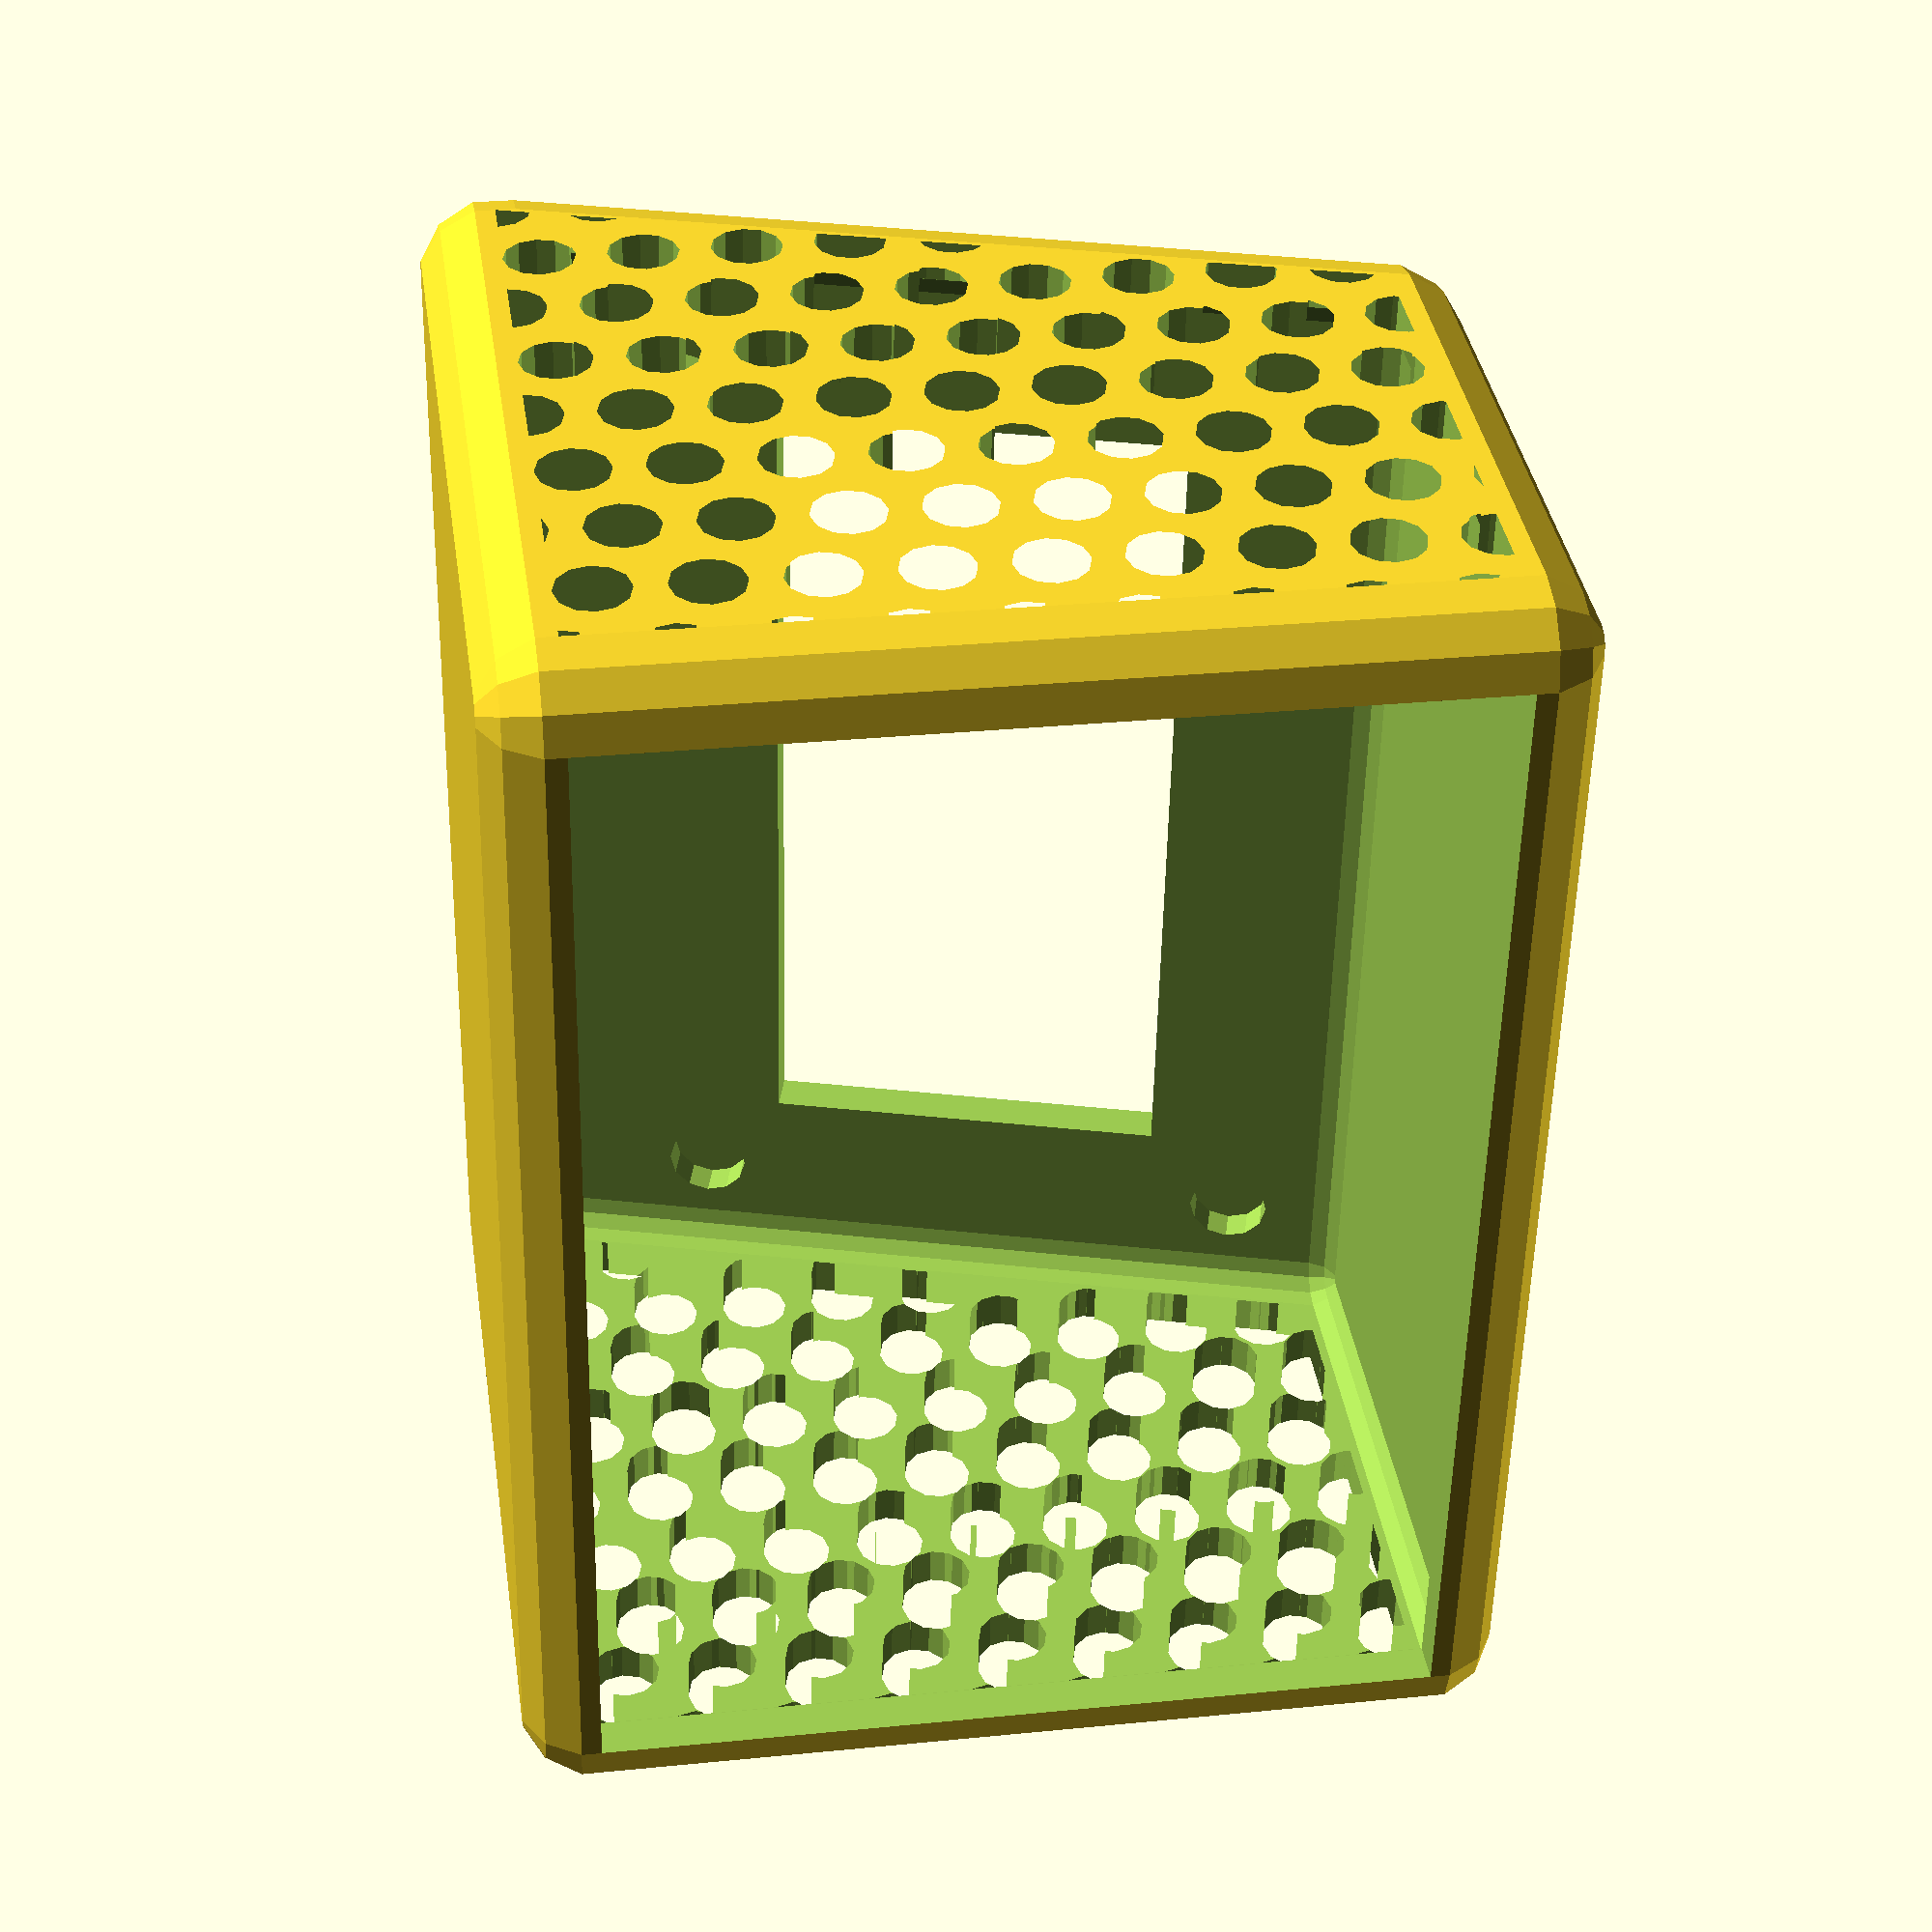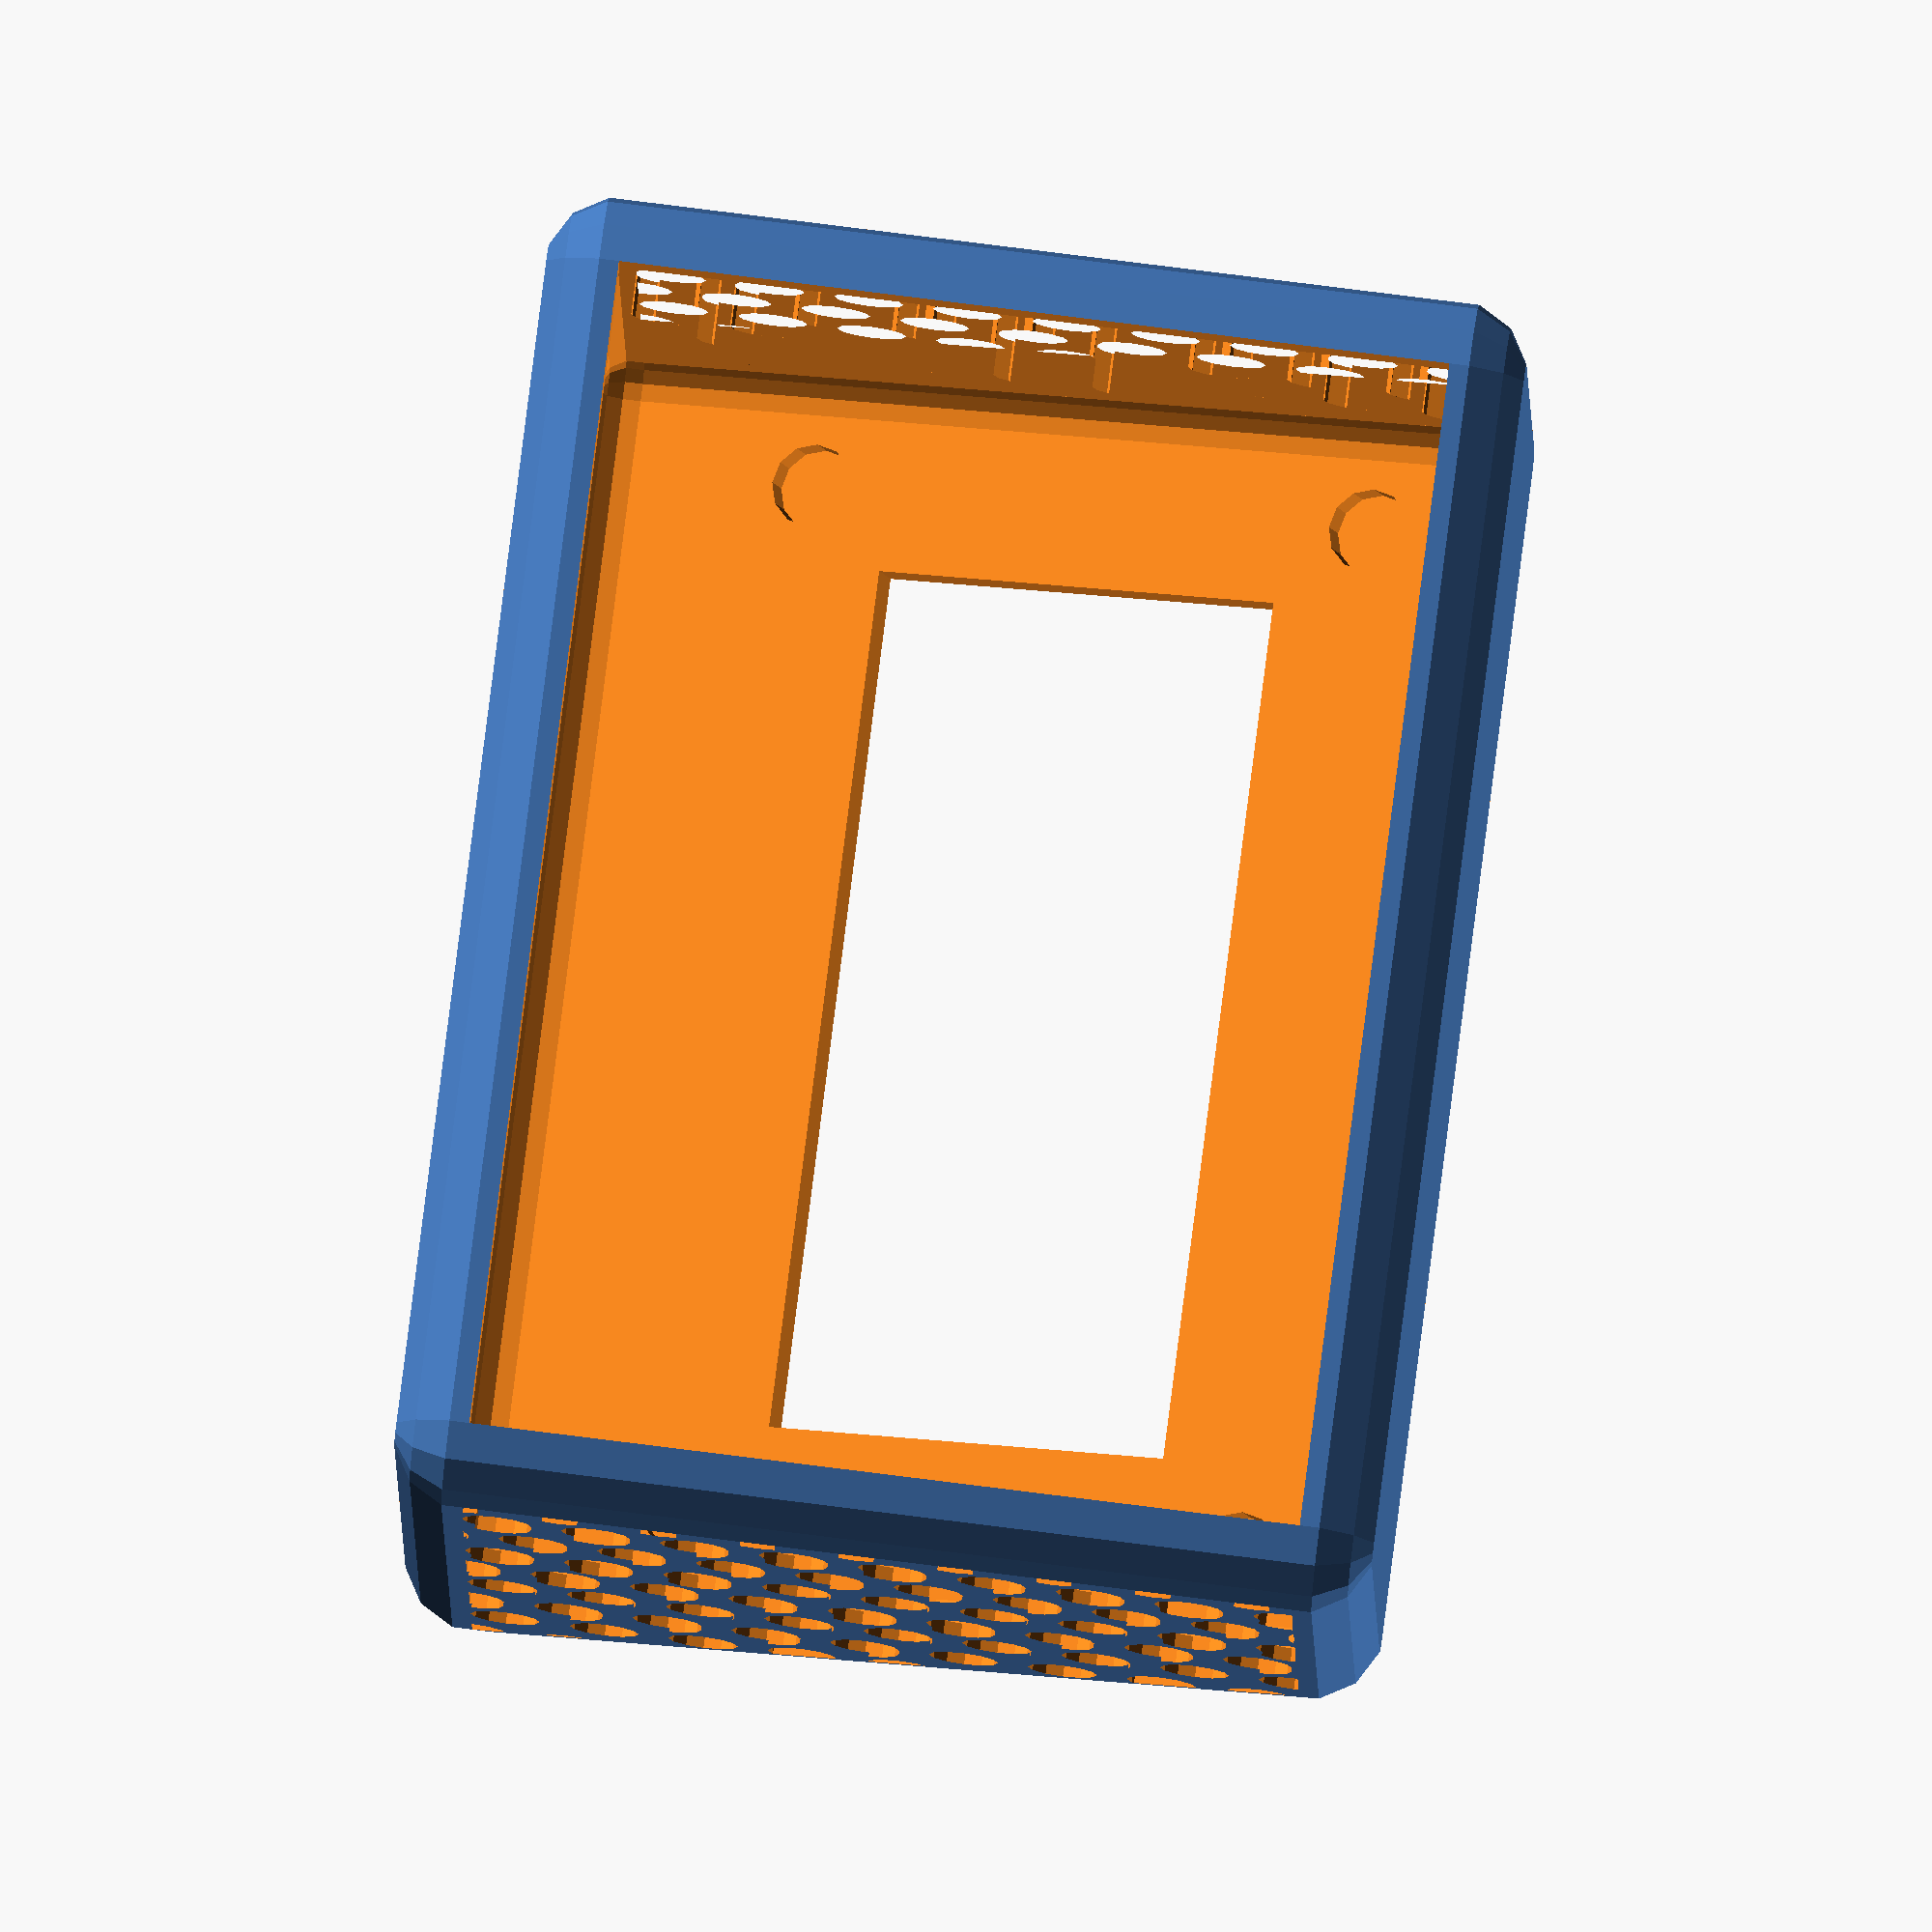
<openscad>
/**
 * All dimensions on this file are in mm.
 */

// Case dimensions
CASE_DEPTH = 55.0;
CASE_HEIGHT = 60.0;
CASE_THICKNESS = 3.0;
CASE_WIDTH = 85.0;

// Case appearence
CASE_ANGLE = 75.0;
CASE_CORNER_RADIUS = 2.5;

// Side-hole settings
CASE_HAS_HOLES = true;
SIDE_HOLE_RADIUS = 2.5;
SIDE_HOLE_DENSITY = 0.35;

// Display PCB settings
DISPLAY_PCB_WIDTH = 80;
DISPLAY_PCB_HEIGHT = 47;

// Misc
EPSILON = 0.1;

$fn = $preview ? 12 : 100;

module snapping_pin(
  board_thickness = 2.0,
  hole_diameter = 1.9,
  snap_cone_diameter = 3,
  snap_cone_height = 4,
  snap_cone_gap_width = 1,
  snap_cone_gap_height = 5,
  standoff_height = 5,
  standoff_width = 3,
  base_height = 2.5,
  base_diameter = 6,
) {
  difference() {
    union() {
      cylinder(h=standoff_height, r=standoff_width / 2);
      translate([0, 0, -base_height])
        cylinder(h=base_height, r=base_diameter / 2);
      translate([0, 0, standoff_height]) {
        cylinder(h=board_thickness, r=hole_diameter / 2);
        translate([0, 0, board_thickness])
          cylinder(h=snap_cone_height, r1=snap_cone_diameter / 2, r2=0);
      }
    }

    translate([
      -snap_cone_gap_width/2,
      -snap_cone_diameter/2,
      board_thickness + snap_cone_height + standoff_height - snap_cone_gap_height,
    ])
      cube([snap_cone_gap_width, snap_cone_diameter, snap_cone_gap_height]);
  }
}

module case_side_polygon() {
  polygon(points=[
    [0, 0],
    [CASE_DEPTH, 0],
    [CASE_DEPTH, CASE_HEIGHT],
    [CASE_HEIGHT / tan(CASE_ANGLE), CASE_HEIGHT],
  ]);
}

module solid_case() {
  rotate([90, 0, 90])
    linear_extrude(height=CASE_WIDTH)
      case_side_polygon();
}

module display_hole() {
  SCREEN_OFFSET = 9;
  SCREEN_WIDTH = 62.6;
  SCREEN_HEIGHT = 29.6;

  rotate([CASE_ANGLE - 180, 0, 0])
    translate([
      0,
      -CASE_HEIGHT * sin(CASE_ANGLE),
      -CASE_CORNER_RADIUS - CASE_THICKNESS - EPSILON
    ])
    translate([(CASE_WIDTH - DISPLAY_PCB_WIDTH) / 2, 0, 0])
    translate([SCREEN_OFFSET, SCREEN_OFFSET, 0])
      cube([SCREEN_WIDTH, SCREEN_HEIGHT, CASE_THICKNESS + EPSILON * 2]);
}

module back_hole() {
  translate([0, CASE_DEPTH + CASE_CORNER_RADIUS - 1, 0])
    cube([CASE_WIDTH, CASE_THICKNESS + 2, CASE_HEIGHT]);
}

module case_shell() {
  difference() {
    minkowski() {
      sphere(r=(CASE_THICKNESS + CASE_CORNER_RADIUS));
      solid_case();
    }
    minkowski() {
      sphere(r=CASE_CORNER_RADIUS);
      solid_case();
    }
    if (CASE_HAS_HOLES) {
      translate([-CASE_CORNER_RADIUS - CASE_THICKNESS - EPSILON, 0, 0])
        rotate([90, 0, 90])
        linear_extrude(height=(
          CASE_WIDTH + (CASE_CORNER_RADIUS + CASE_THICKNESS) * 2 + EPSILON
        ))
        side_holes_polygon();

      display_hole();
      back_hole();
    }
  }
}

module side_holes_polygon() {
  intersection() {
    step = SIDE_HOLE_RADIUS / SIDE_HOLE_DENSITY;
    case_side_polygon();
    for (x = [-step : step : CASE_DEPTH + step])
      for (y = [((x / step) % 2) * SIDE_HOLE_RADIUS - step: step : CASE_HEIGHT + step])
        translate([x, y]) circle(r=SIDE_HOLE_RADIUS);
  }
}

module case_top_mask() {
  radius = CASE_CORNER_RADIUS + CASE_THICKNESS + EPSILON;
  translate([-radius, -radius, 0])
    cube([
      CASE_WIDTH + radius * 2,
      CASE_DEPTH + radius,
      CASE_HEIGHT + radius * 2,
    ]);
}

module mcu_support() {
  // back supports, which are a bit smaller
  snapping_pin(standoff_height=8);
  translate([15.2 + 2.2, 0, 0])
    snapping_pin(standoff_height=8);

  // front supports (near USB connector)
  translate([0, 43.4 + 2.2, 0])
    snapping_pin(standoff_height=8);
  translate([15.2 + 2.2, 43.4 + 2.2, 0])
    snapping_pin(standoff_height=8);
}

module sensor_support() {
  snapping_pin(standoff_height=25);
  translate([0, 17.8 + 2.2, 0])
    snapping_pin(standoff_height=25);
  translate([10.2 + 2.2, 0, 0])
    snapping_pin(standoff_height=25);
  translate([10.2 + 2.2, 17.8 + 2.2, 0])
    snapping_pin(standoff_height=25);
}

module display_support() {
  HOLE_DIAMETER = 2.4;
  HOLE_DISTANCE_FROM_EDGE = 1.4 + HOLE_DIAMETER / 2;
  STANDOFF_HEIGHT = 1.4;

  translate([(CASE_WIDTH - DISPLAY_PCB_WIDTH) / 2, 0, 0]) {
    translate([HOLE_DISTANCE_FROM_EDGE, HOLE_DISTANCE_FROM_EDGE, 0])
      snapping_pin(standoff_height=STANDOFF_HEIGHT);
    translate([
      DISPLAY_PCB_WIDTH - HOLE_DISTANCE_FROM_EDGE,
      HOLE_DISTANCE_FROM_EDGE,
      0,
    ])
      snapping_pin(standoff_height=STANDOFF_HEIGHT);
    translate([
      DISPLAY_PCB_WIDTH - HOLE_DISTANCE_FROM_EDGE,
      DISPLAY_PCB_HEIGHT - HOLE_DISTANCE_FROM_EDGE,
      0,
    ])
      snapping_pin(standoff_height=STANDOFF_HEIGHT);
    translate([
      HOLE_DISTANCE_FROM_EDGE,
      DISPLAY_PCB_HEIGHT - HOLE_DISTANCE_FROM_EDGE,
      0,
    ])
      snapping_pin(standoff_height=STANDOFF_HEIGHT);
  }
}

module component_supports() {
  translate([0, 0, -CASE_CORNER_RADIUS + EPSILON]) {
    // these components are on the bottom face of the case
    translate([3, 10, 0])
      mcu_support();
    translate([40, 33, 0])
      sensor_support();
  }

  // these components are on the front face of the case
  rotate([CASE_ANGLE - 180, 0, 0])
    translate([
      0,
      -CASE_HEIGHT * sin(CASE_ANGLE),
      -CASE_CORNER_RADIUS + EPSILON
    ])
    display_support();
}

difference() {
  case_shell();
  intersection() {
    component_supports();
    minkowski() {
      sphere(r=(CASE_THICKNESS + CASE_CORNER_RADIUS));
      solid_case();
    }
  }
}

</openscad>
<views>
elev=331.3 azim=262.0 roll=261.5 proj=p view=wireframe
elev=105.7 azim=173.4 roll=262.7 proj=o view=wireframe
</views>
